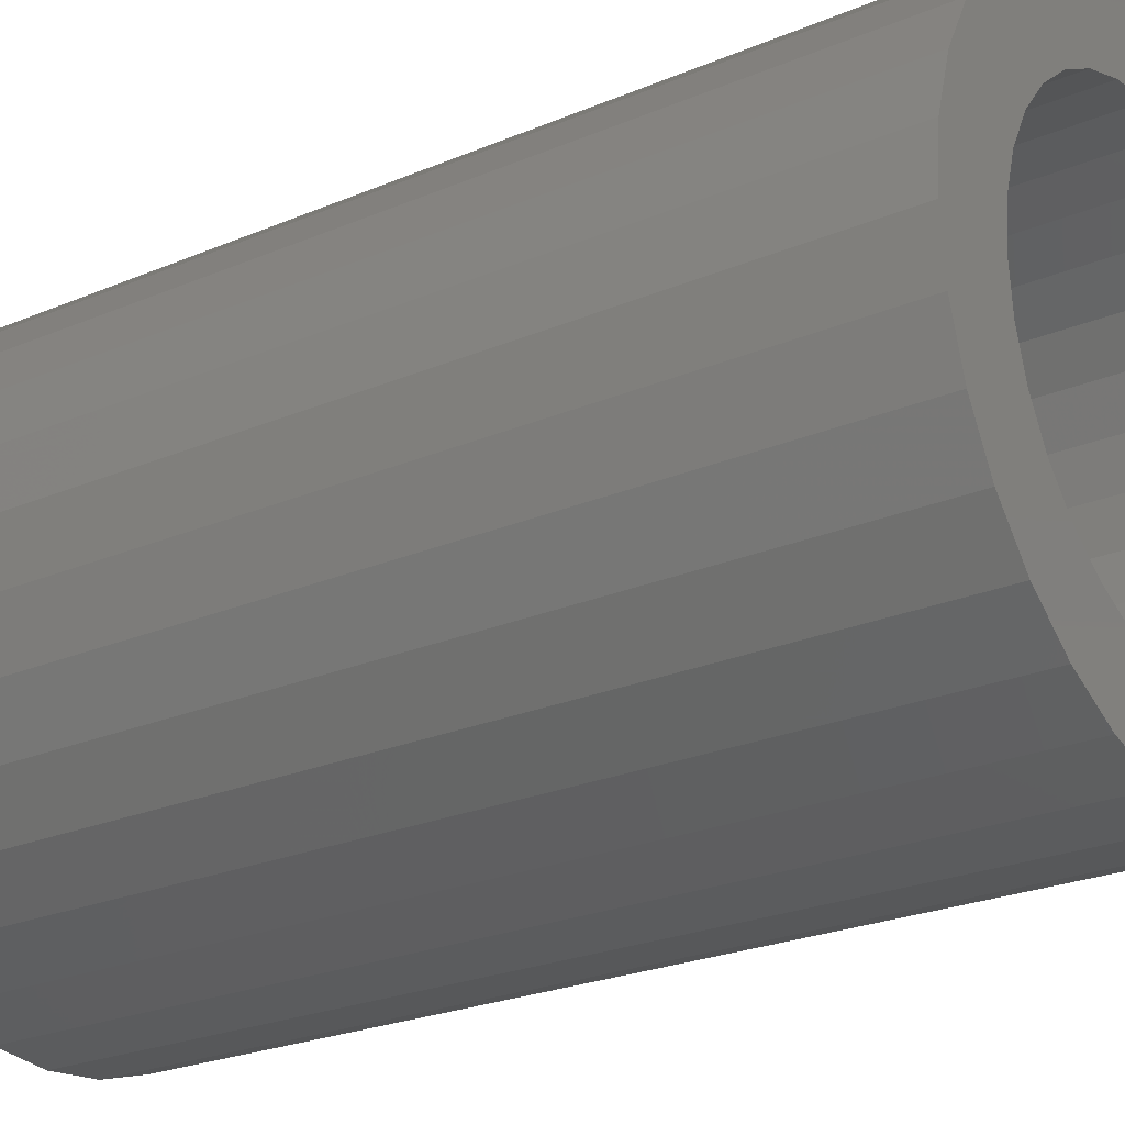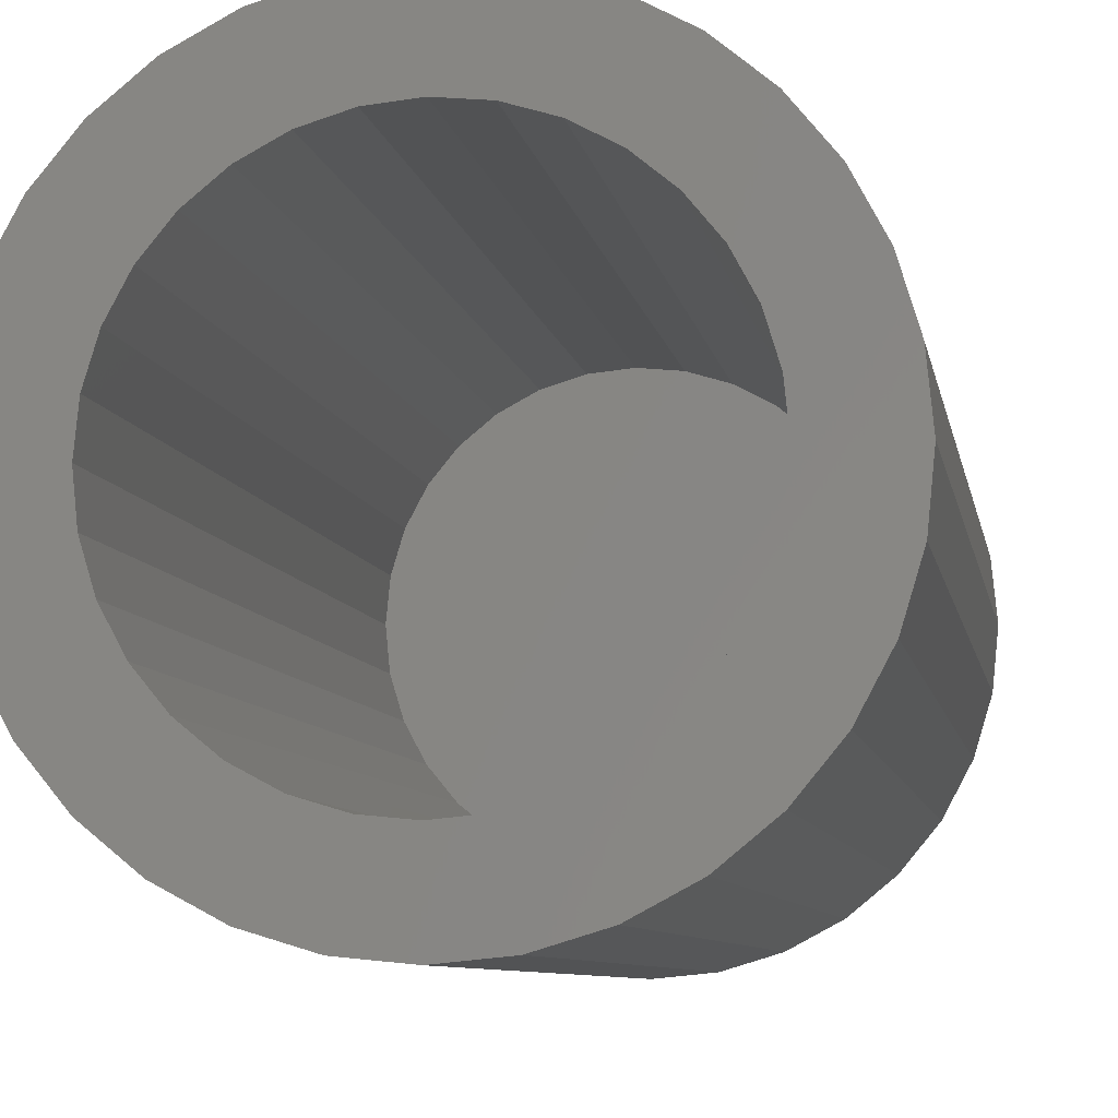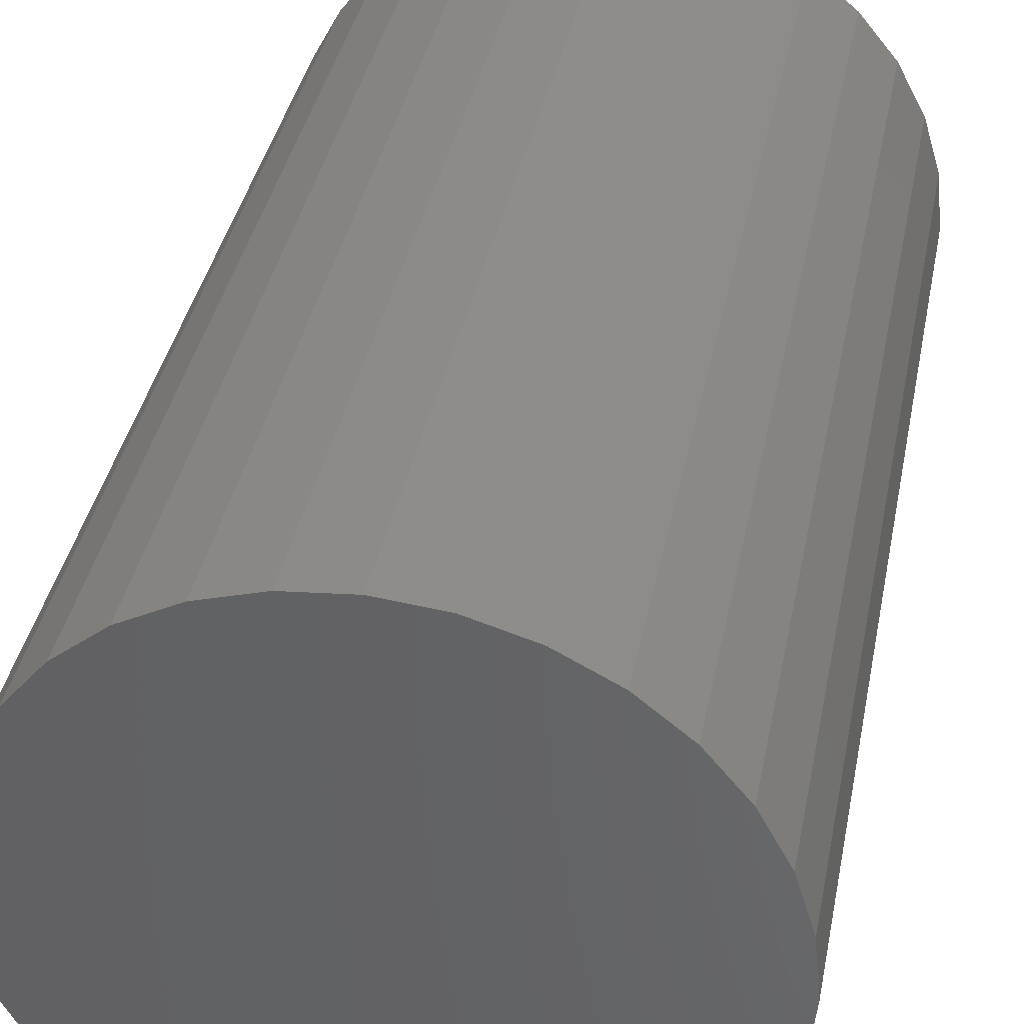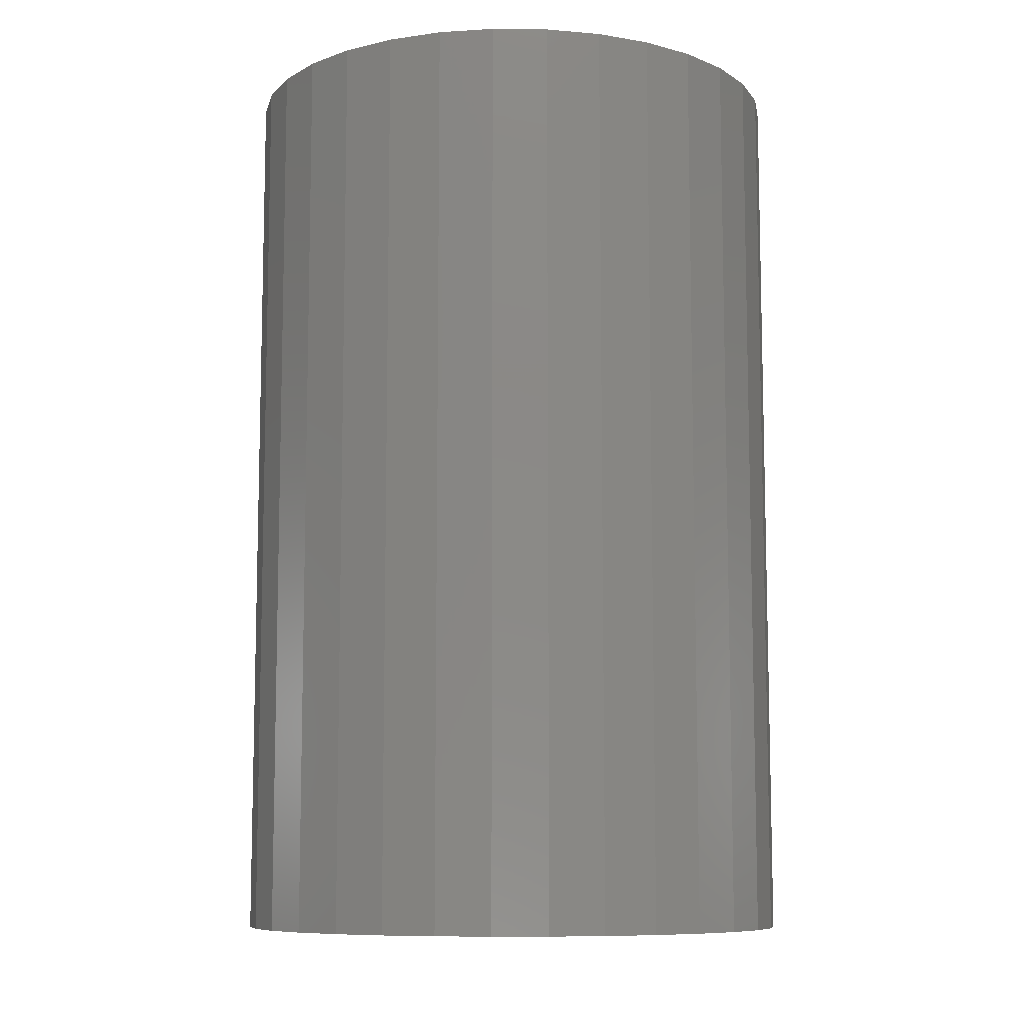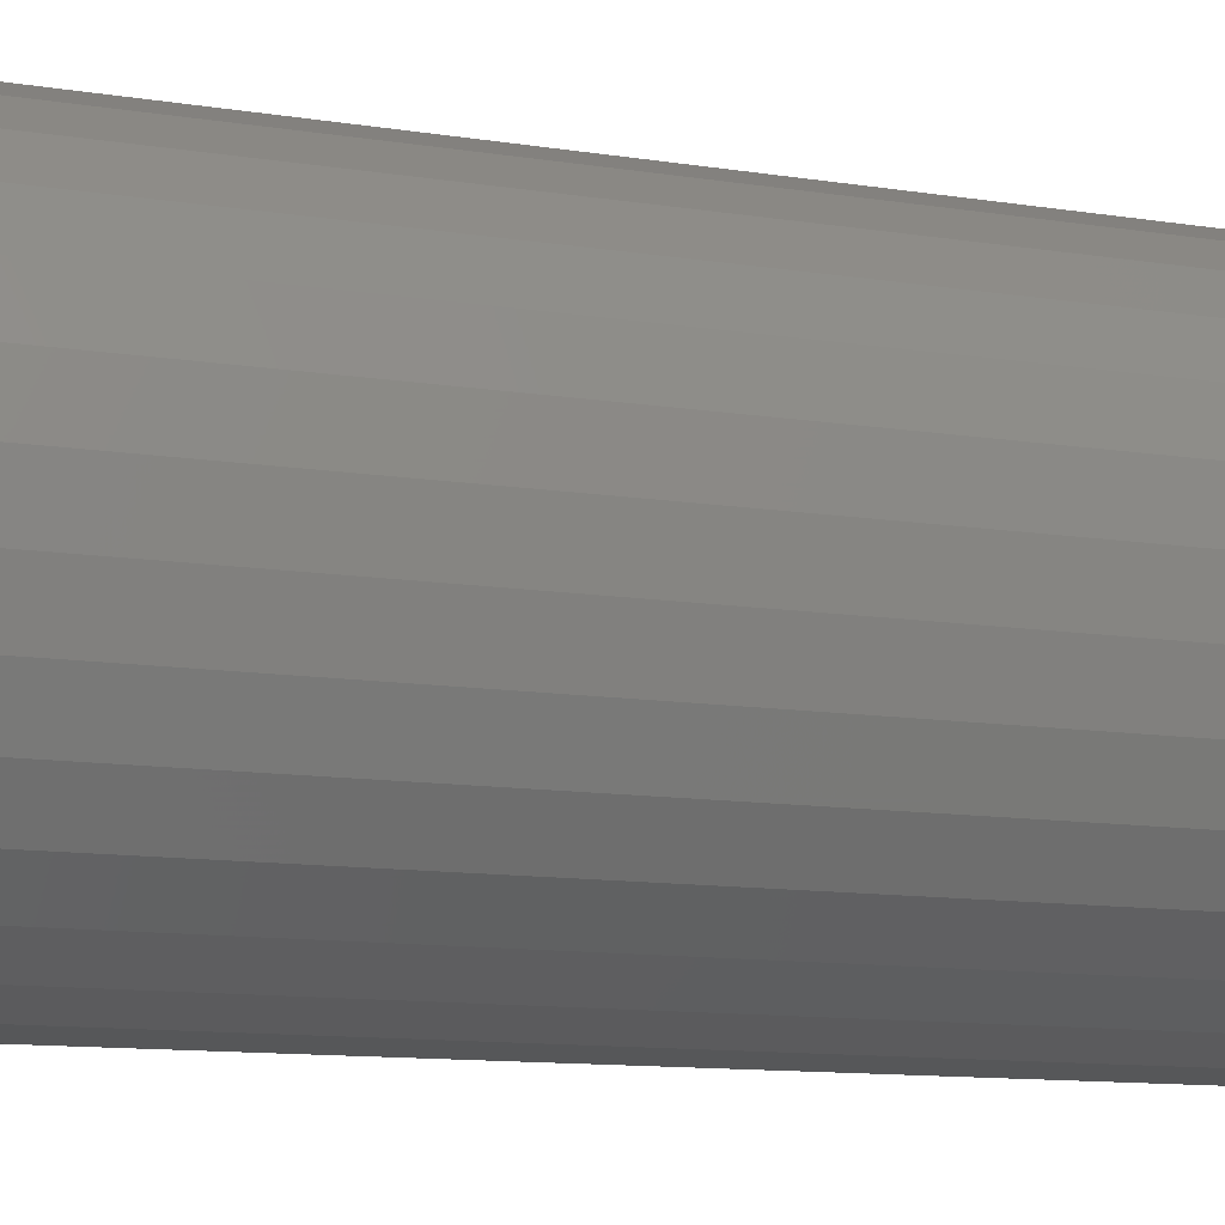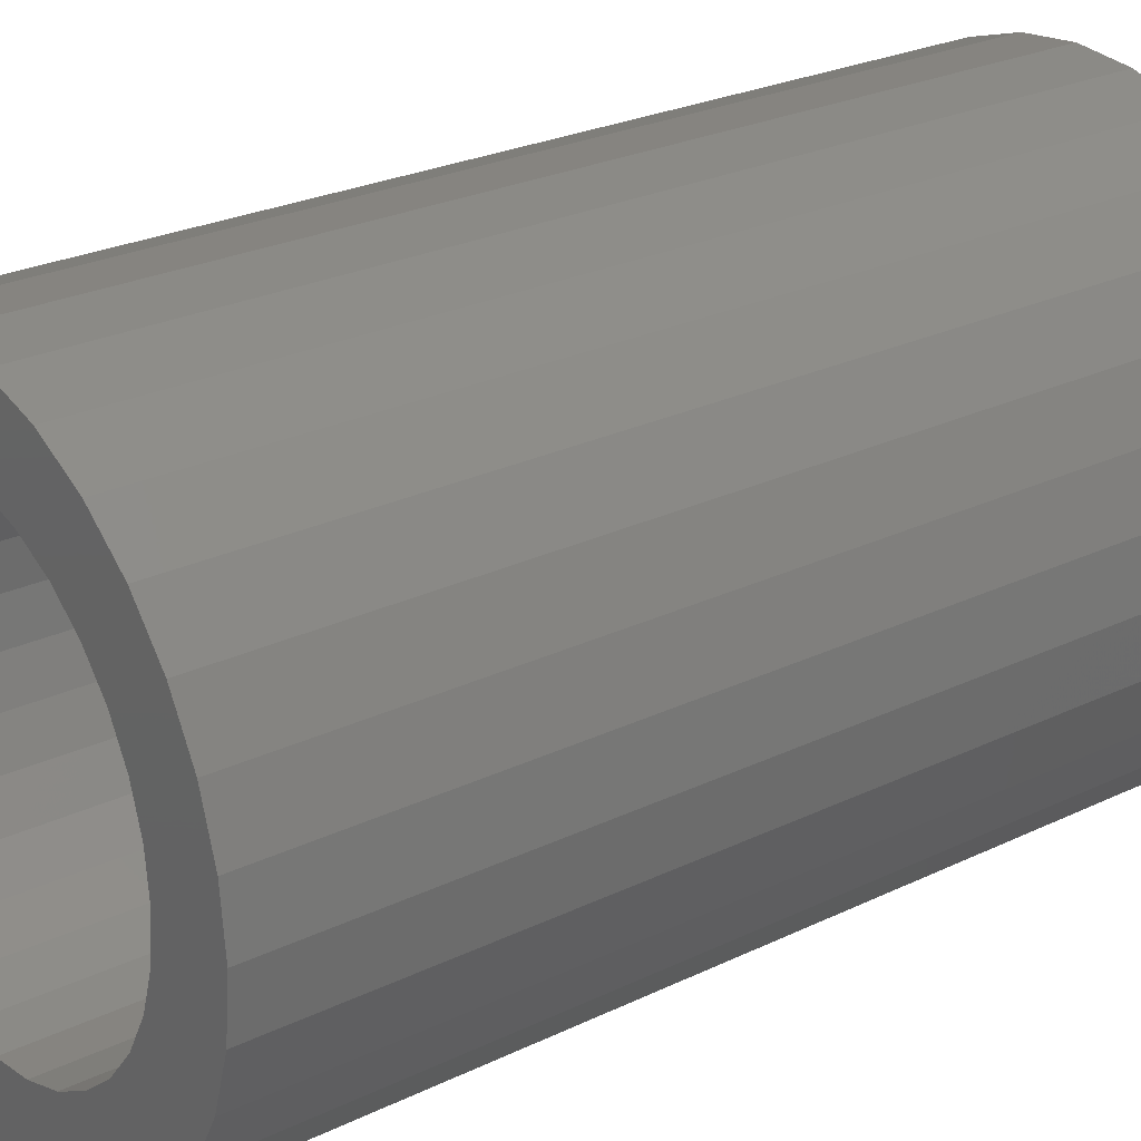
<metadata>
{"format":"stl","ext":"stl","renderer":"f3d","projection":"perspective","resolution":1024,"background":"white","views":[{"elev":-23.9,"azim":-54.5,"up":"+Y"},{"elev":-7.5,"azim":9.4,"up":"+Y"},{"elev":37.5,"azim":-169.1,"up":"+Y"},{"elev":-9.1,"azim":-63.5,"up":"+Z"},{"elev":-12.3,"azim":70.1,"up":"+Y"},{"elev":25.4,"azim":52.1,"up":"+Y"}]}
</metadata>
<code>
# stl→obj: 128 verts, 252 faces
v -0.2302 0.09643 0.75
v -0.1484 0.1009 0.75
v -0.1258 0.1285 0.75
v 0.002632 -0.1817 0.75
v -0.03281 -0.1782 0.75
v -0.1755 -0.1782 0.75
v -0.1374 -0.2095 0.75
v -0.09379 -0.2328 0.75
v -0.04653 -0.2471 0.75
v 0.002632 -0.252 0.75
v 0.05179 -0.2471 0.75
v 0.09906 -0.2328 0.75
v 0.1426 -0.2095 0.75
v 0.1808 -0.1782 0.75
v 0.03807 -0.1782 0.75
v 0.002632 0.1817 0.75
v 0.03807 0.1782 0.75
v 0.1426 0.2095 0.75
v 0.09906 0.2328 0.75
v 0.05179 0.2471 0.75
v 0.002632 0.252 0.75
v -0.04653 0.2471 0.75
v -0.09379 0.2328 0.75
v -0.1374 0.2095 0.75
v -0.1755 0.1782 0.75
v -0.03281 0.1782 0.75
v -0.2069 0.14 0.75
v -0.09829 0.151 0.75
v -0.06689 0.1678 0.75
v -0.1652 0.06952 0.75
v -0.2445 0.04916 0.75
v -0.1755 0.03544 0.75
v -0.179 2.225e-17 0.75
v -0.2493 1.428e-16 0.75
v -0.1755 -0.03544 0.75
v -0.2445 -0.04916 0.75
v -0.1652 -0.06952 0.75
v -0.2302 -0.09643 0.75
v -0.1484 -0.1009 0.75
v -0.1258 -0.1285 0.75
v -0.2069 -0.14 0.75
v -0.09829 -0.151 0.75
v -0.06689 -0.1678 0.75
v 0.1808 0.1782 0.75
v 0.07215 0.1678 0.75
v 0.2121 0.14 0.75
v 0.1036 0.151 0.75
v 0.2354 0.09643 0.75
v 0.1311 0.1285 0.75
v 0.1537 0.1009 0.75
v 0.2498 0.04916 0.75
v 0.1705 0.06952 0.75
v 0.1808 0.03544 0.75
v 0.2546 0 0.75
v 0.1843 0 0.75
v 0.2498 -0.04916 0.75
v 0.1808 -0.03544 0.75
v 0.2354 -0.09643 0.75
v 0.1705 -0.06952 0.75
v 0.1537 -0.1009 0.75
v 0.2121 -0.14 0.75
v 0.1311 -0.1285 0.75
v 0.1036 -0.151 0.75
v 0.07215 -0.1678 0.75
v 0.002632 -0.1817 0.007812
v 0.03807 -0.1782 0.007812
v 0.07215 -0.1678 0.007812
v 0.1036 -0.151 0.007812
v 0.1311 -0.1285 0.007812
v 0.1537 -0.1009 0.007812
v 0.1705 -0.06952 0.007812
v 0.1808 -0.03544 0.007812
v 0.1843 -4.449e-17 0.007812
v -0.03281 -0.1782 0.007812
v -0.06689 -0.1678 0.007812
v -0.09829 -0.151 0.007812
v -0.1258 -0.1285 0.007812
v -0.1484 -0.1009 0.007812
v -0.1652 -0.06952 0.007812
v -0.1755 -0.03544 0.007812
v -0.179 -5.843e-17 0.007812
v 0.002632 0.1817 0.007812
v -0.03281 0.1782 0.007812
v -0.06689 0.1678 0.007812
v -0.09829 0.151 0.007812
v -0.1258 0.1285 0.007812
v -0.1484 0.1009 0.007812
v -0.1652 0.06952 0.007812
v -0.1755 0.03544 0.007812
v 0.03807 0.1782 0.007812
v 0.07215 0.1678 0.007812
v 0.1036 0.151 0.007812
v 0.1311 0.1285 0.007812
v 0.1537 0.1009 0.007812
v 0.1705 0.06952 0.007812
v 0.1808 0.03544 0.007812
v 0.2546 -2.855e-16 -0.0625
v 0.2498 -0.04916 -0.0625
v 0.2354 -0.09643 -0.0625
v 0.2121 -0.14 -0.0625
v 0.1808 -0.1782 -0.0625
v 0.1426 -0.2095 -0.0625
v 0.09906 -0.2328 -0.0625
v 0.05179 -0.2471 -0.0625
v 0.002632 -0.252 -0.0625
v -0.04653 -0.2471 -0.0625
v -0.09379 -0.2328 -0.0625
v -0.1374 -0.2095 -0.0625
v -0.1755 -0.1782 -0.0625
v -0.2069 -0.14 -0.0625
v -0.2302 -0.09643 -0.0625
v -0.2445 -0.04916 -0.0625
v -0.2493 1.428e-16 -0.0625
v -0.2445 0.04916 -0.0625
v -0.2302 0.09643 -0.0625
v -0.2069 0.14 -0.0625
v -0.1755 0.1782 -0.0625
v -0.1374 0.2095 -0.0625
v -0.09379 0.2328 -0.0625
v -0.04653 0.2471 -0.0625
v 0.002632 0.252 -0.0625
v 0.05179 0.2471 -0.0625
v 0.09906 0.2328 -0.0625
v 0.1426 0.2095 -0.0625
v 0.1808 0.1782 -0.0625
v 0.2121 0.14 -0.0625
v 0.2354 0.09643 -0.0625
v 0.2498 0.04916 -0.0625
f 1 2 3
f 4 5 6
f 4 6 7
f 4 7 8
f 4 8 9
f 4 9 10
f 4 10 11
f 4 11 12
f 4 12 13
f 4 13 14
f 4 14 15
f 16 17 18
f 16 18 19
f 16 19 20
f 16 20 21
f 16 21 22
f 16 22 23
f 16 23 24
f 16 24 25
f 16 25 26
f 1 3 27
f 27 3 28
f 27 28 25
f 25 28 29
f 25 29 26
f 2 1 30
f 30 1 31
f 30 31 32
f 32 31 33
f 33 31 34
f 33 34 35
f 35 34 36
f 35 36 37
f 37 36 38
f 37 38 39
f 39 38 40
f 40 38 41
f 40 41 42
f 42 41 43
f 43 41 6
f 43 6 5
f 18 17 44
f 44 17 45
f 44 45 46
f 46 45 47
f 46 47 48
f 48 47 49
f 48 49 50
f 48 50 51
f 51 50 52
f 51 52 53
f 51 53 54
f 54 53 55
f 54 55 56
f 56 55 57
f 56 57 58
f 58 57 59
f 58 59 60
f 58 60 61
f 61 60 62
f 61 62 63
f 61 63 14
f 14 63 64
f 14 64 15
f 65 15 66
f 66 15 64
f 66 64 67
f 67 64 63
f 67 63 68
f 68 63 62
f 68 62 69
f 69 62 60
f 69 60 70
f 70 60 59
f 70 59 71
f 71 59 57
f 71 57 72
f 72 57 55
f 72 55 73
f 15 65 4
f 4 65 74
f 4 74 5
f 5 74 75
f 5 75 43
f 43 75 76
f 43 76 42
f 42 76 77
f 42 77 40
f 40 77 78
f 40 78 39
f 39 78 79
f 39 79 37
f 37 79 80
f 37 80 35
f 35 80 81
f 35 81 33
f 82 26 83
f 83 26 29
f 83 29 84
f 84 29 28
f 84 28 85
f 85 28 3
f 85 3 86
f 86 3 2
f 86 2 87
f 87 2 30
f 87 30 88
f 88 30 32
f 88 32 89
f 89 32 33
f 89 33 81
f 26 82 16
f 16 82 90
f 16 90 17
f 17 90 91
f 17 91 45
f 45 91 92
f 45 92 47
f 47 92 93
f 47 93 49
f 49 93 94
f 49 94 50
f 50 94 95
f 50 95 52
f 52 95 96
f 52 96 53
f 53 96 73
f 53 73 55
f 97 54 98
f 98 54 56
f 98 56 99
f 99 56 58
f 99 58 100
f 100 58 61
f 100 61 101
f 101 61 14
f 101 14 102
f 102 14 13
f 102 13 103
f 103 13 12
f 103 12 104
f 104 12 11
f 104 11 105
f 105 11 10
f 105 10 106
f 106 10 9
f 106 9 107
f 107 9 8
f 107 8 108
f 108 8 7
f 108 7 109
f 109 7 6
f 109 6 110
f 110 6 41
f 110 41 111
f 111 41 38
f 111 38 112
f 112 38 36
f 112 36 113
f 113 36 34
f 113 34 114
f 114 34 31
f 114 31 115
f 115 31 1
f 115 1 116
f 116 1 27
f 116 27 117
f 117 27 25
f 117 25 118
f 118 25 24
f 118 24 119
f 119 24 23
f 119 23 120
f 120 23 22
f 120 22 121
f 121 22 21
f 121 21 122
f 122 21 20
f 122 20 123
f 123 20 19
f 123 19 124
f 124 19 18
f 124 18 125
f 125 18 44
f 125 44 126
f 126 44 46
f 126 46 127
f 127 46 48
f 127 48 128
f 128 48 51
f 128 51 97
f 97 51 54
f 121 122 120
f 119 120 122
f 123 119 122
f 104 106 103
f 105 106 104
f 106 107 103
f 103 107 108
f 103 108 102
f 102 108 109
f 102 109 101
f 101 109 110
f 101 110 100
f 100 110 111
f 100 111 99
f 99 111 112
f 99 112 98
f 98 112 113
f 98 113 97
f 97 113 114
f 97 114 128
f 128 114 115
f 128 115 127
f 127 115 116
f 127 116 126
f 126 116 117
f 126 117 125
f 125 117 118
f 125 118 124
f 124 118 119
f 124 119 123
f 83 90 82
f 90 83 84
f 90 84 91
f 67 74 66
f 66 74 65
f 91 84 92
f 92 84 85
f 92 85 93
f 93 85 86
f 93 86 94
f 94 86 87
f 94 87 95
f 95 87 88
f 95 88 96
f 96 88 89
f 96 89 73
f 73 89 81
f 73 81 72
f 72 81 80
f 72 80 71
f 71 80 79
f 71 79 70
f 70 79 78
f 70 78 69
f 69 78 77
f 69 77 68
f 68 77 76
f 68 76 67
f 67 76 75
f 67 75 74

</code>
